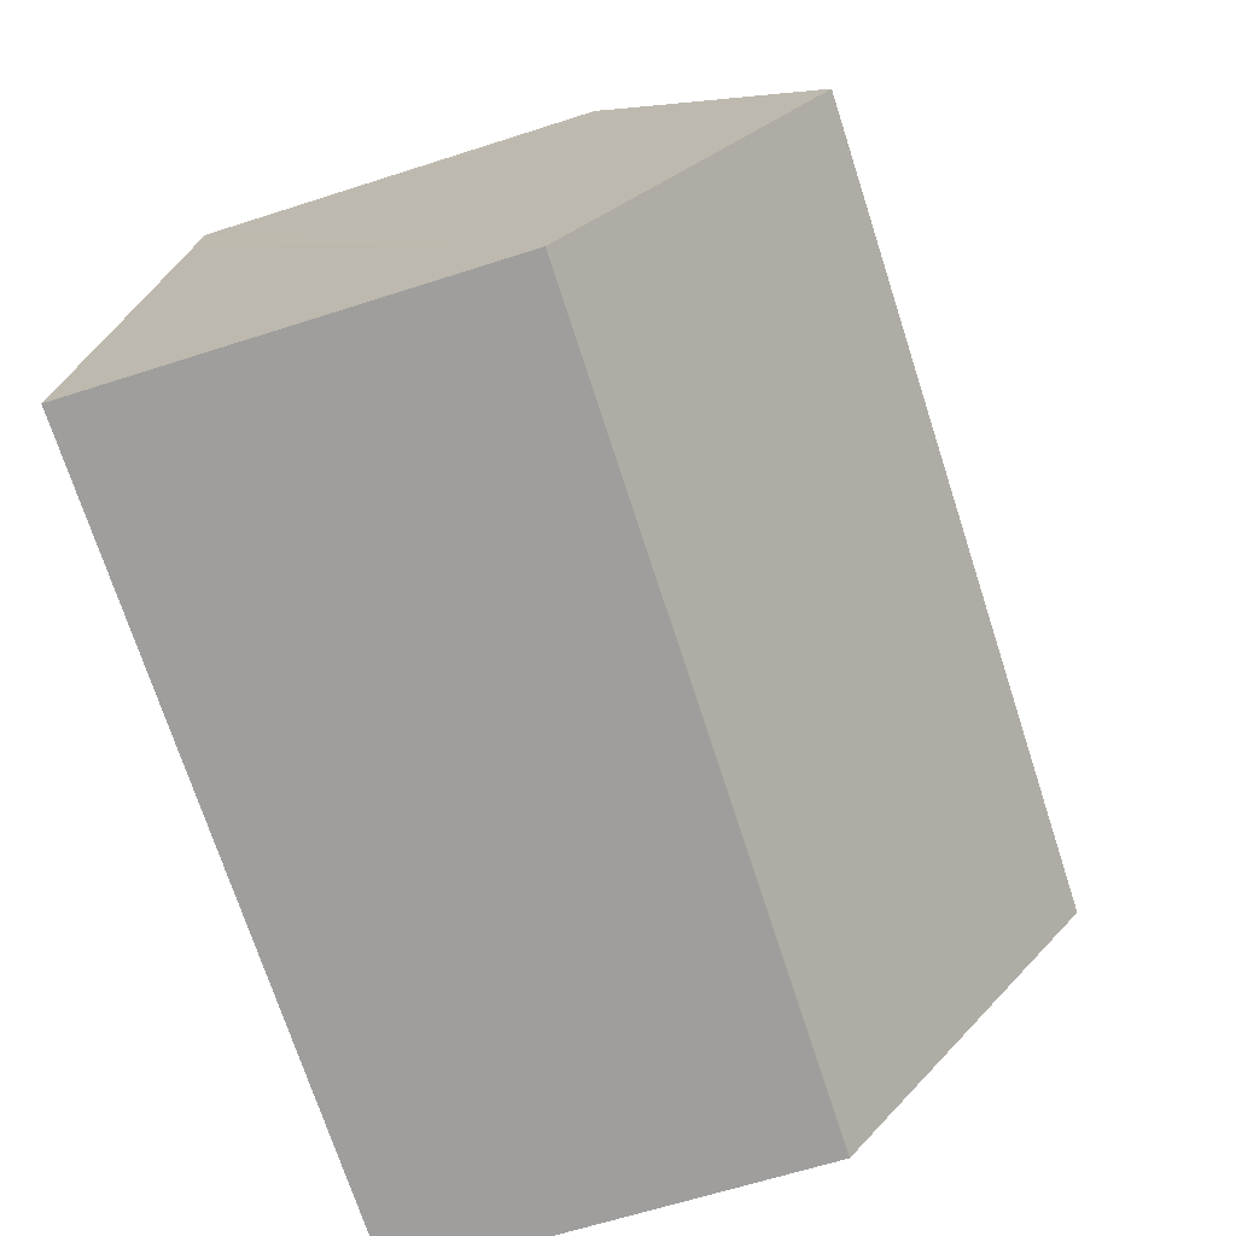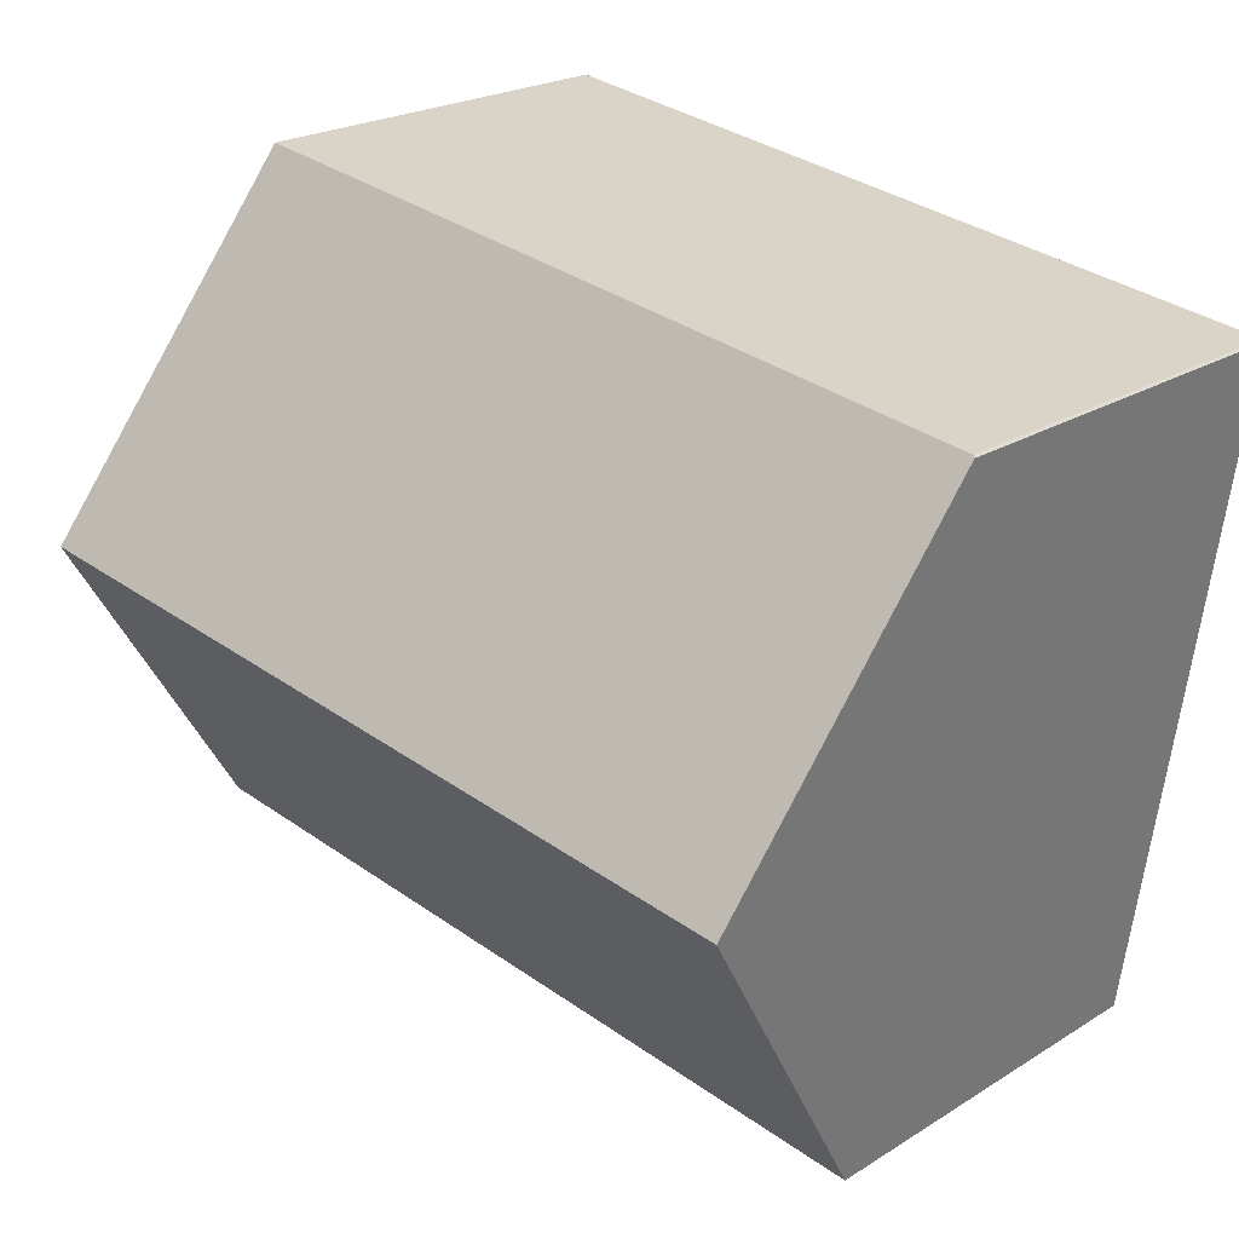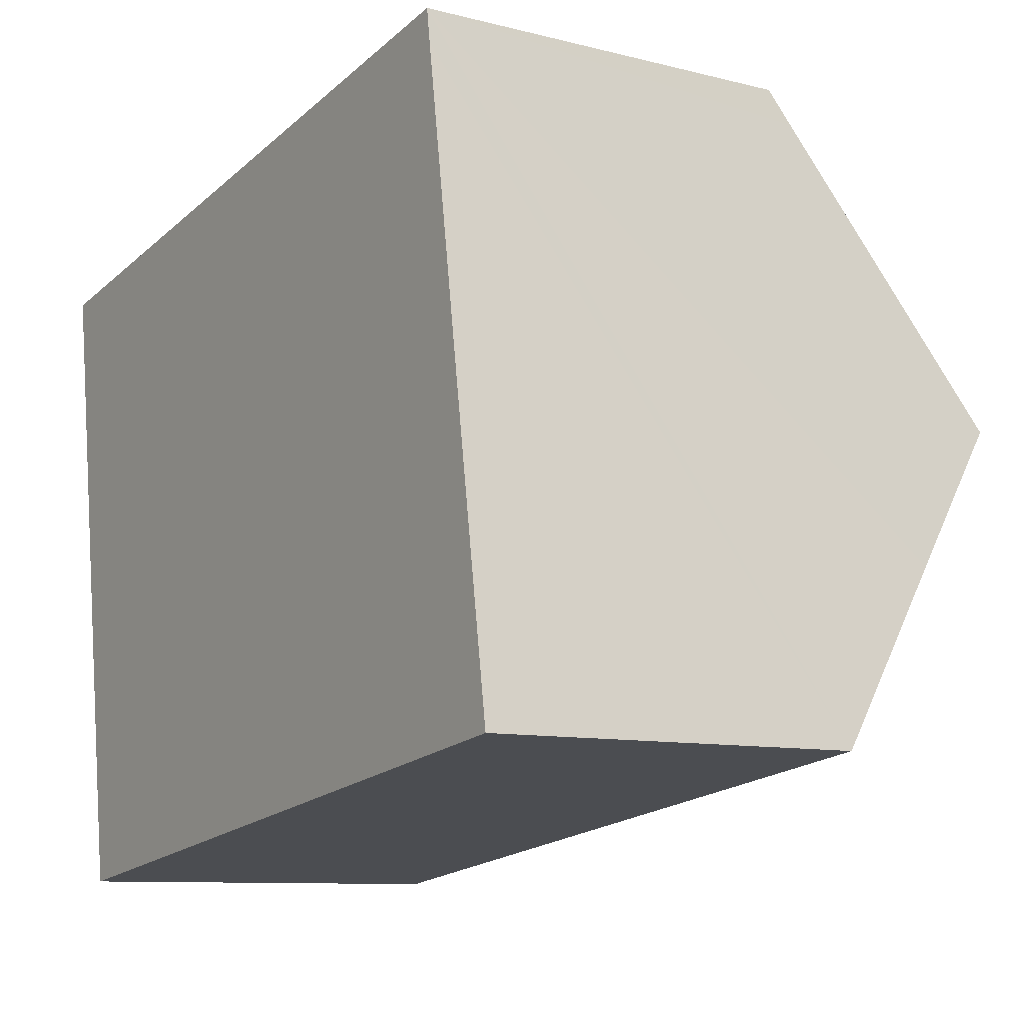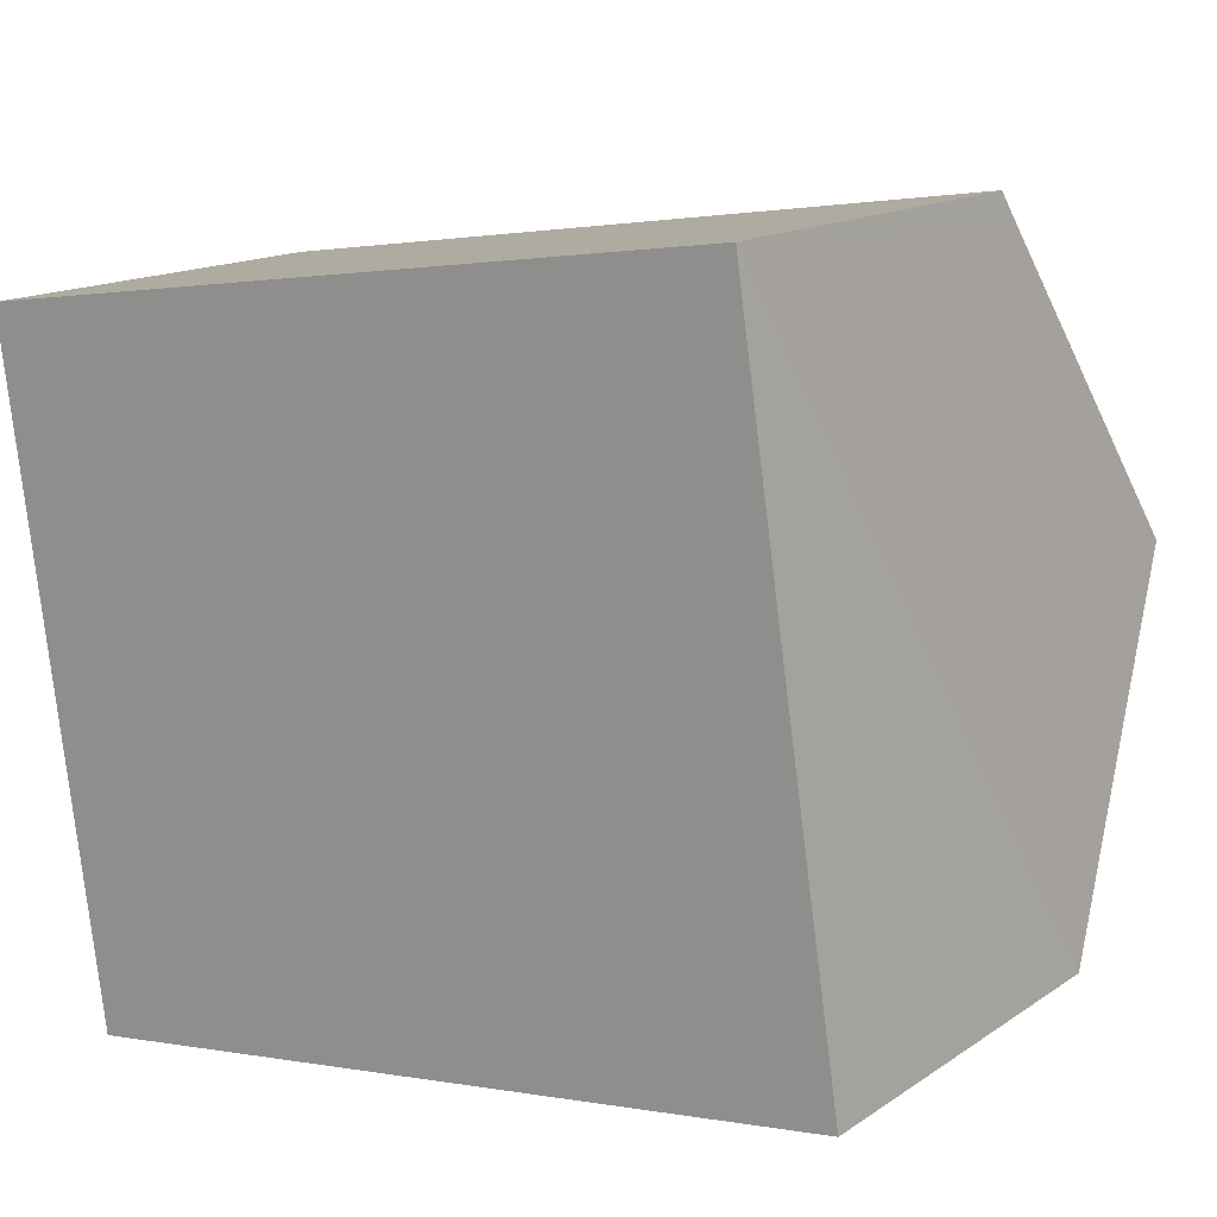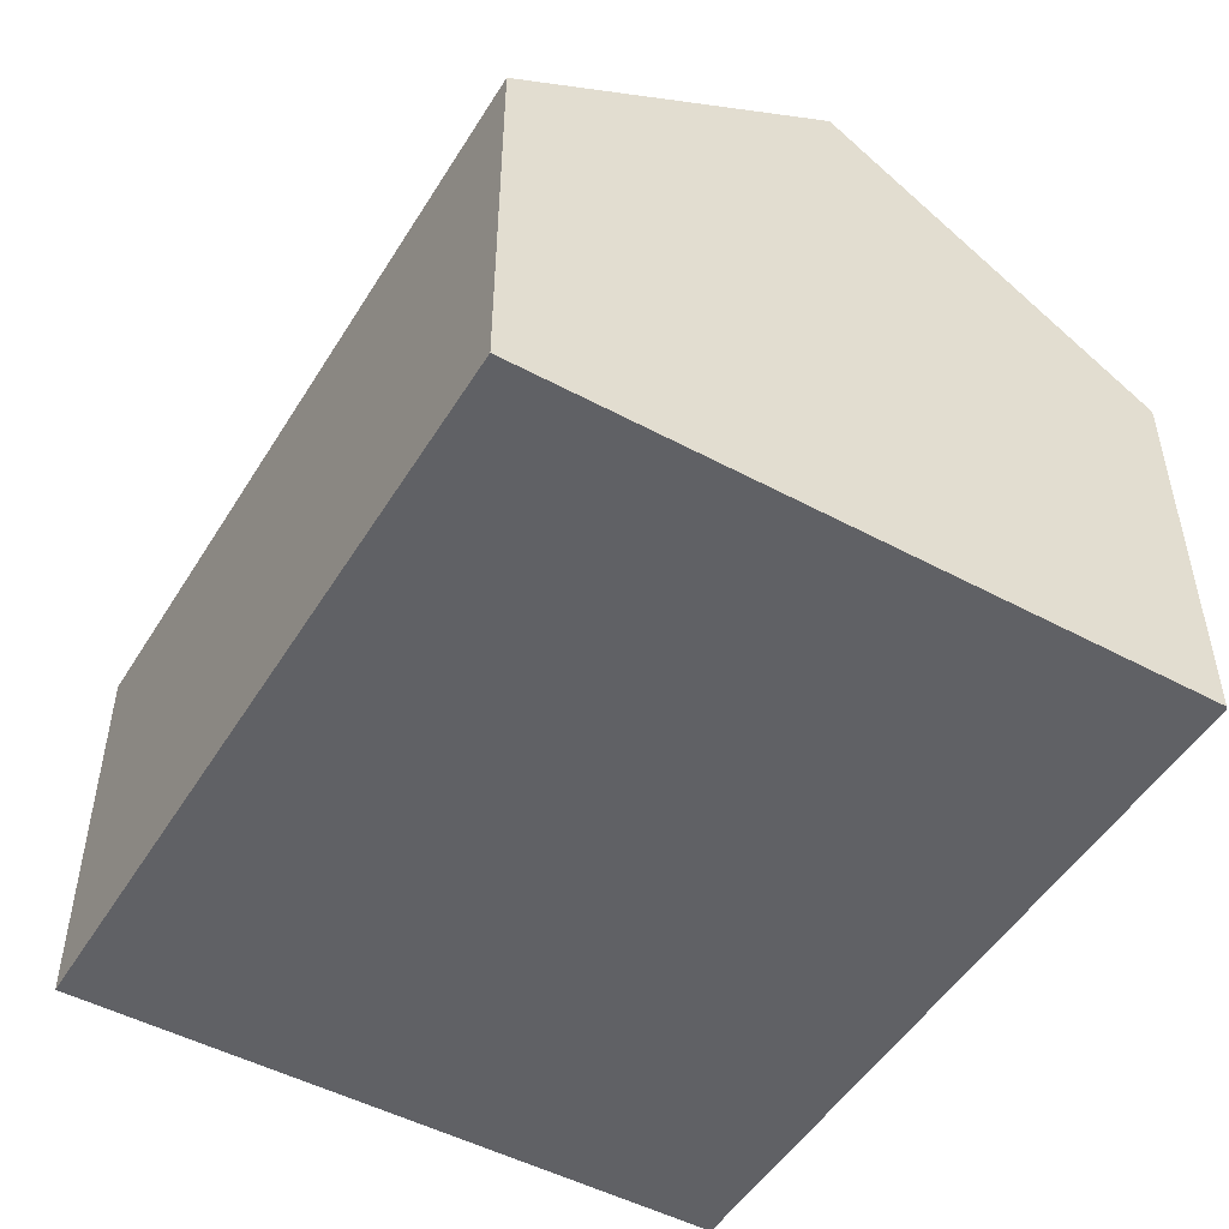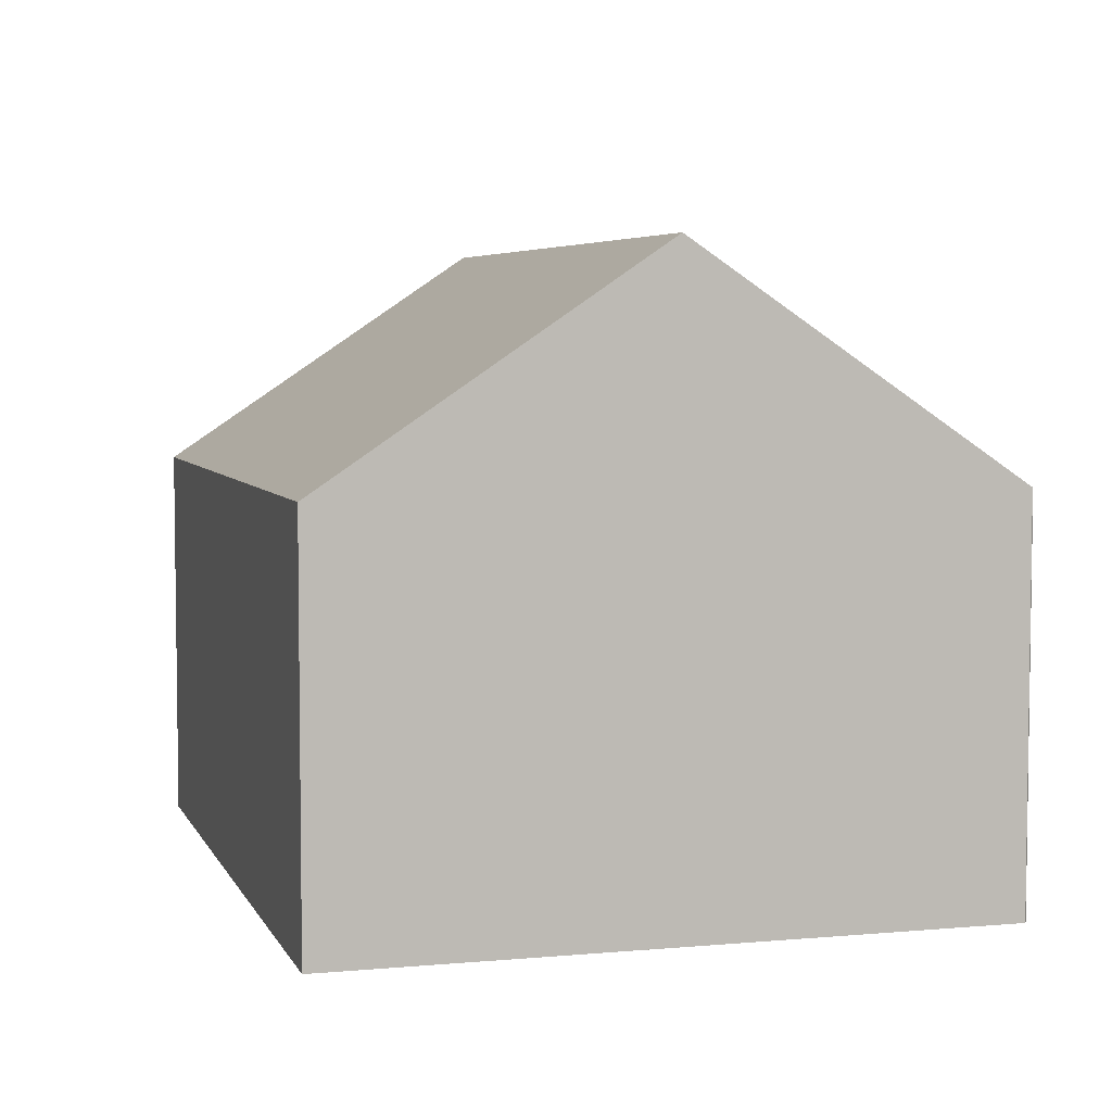
<metadata>
{"format":"obj","ext":"obj","renderer":"f3d","projection":"perspective","resolution":1024,"background":"white","views":[{"elev":-63.5,"azim":108.1,"up":"+Z"},{"elev":22.3,"azim":-137.1,"up":"+Z"},{"elev":-9.6,"azim":56.7,"up":"+Z"},{"elev":14.8,"azim":35.6,"up":"+Z"},{"elev":-50.0,"azim":-128.9,"up":"+Y"},{"elev":5.1,"azim":-114.3,"up":"+Y"}]}
</metadata>
<code>
v  0.962 12.43 -6.585
v  15.43 8.398 1.569
v  16.33 12.43 -4.363
v  15.34 7.94 2.243
v  0.038 7.936 0.037
v  0 7.957 4.872e-16
v  3.629 7.939 -12.95
v  16.77 10.43 -7.31
v  17.34 7.939 -10.97
v  1.928 7.939 -13.2
v  1.928 8.081e-16 -13.2
v  0.962 4.032e-16 -6.585
v  0 0 0
v  0.038 -2.266e-18 0.037
v  15.34 -1.373e-16 2.243
v  15.43 -9.607e-17 1.569
v  16.33 2.672e-16 -4.363
v  17.34 6.717e-16 -10.97
v  16.77 4.476e-16 -7.31
v  3.629 7.93e-16 -12.95
g defaultobject
f 1 2 3
f 2 1 4
f 4 1 5
f 5 1 6
f 7 8 9
f 8 7 3
f 3 7 1
f 1 7 10
f 11 1 10
f 1 11 6
f 6 11 12
f 6 12 13
f 13 5 6
f 5 13 14
f 5 15 4
f 15 5 14
f 15 2 4
f 2 15 3
f 3 15 8
f 8 15 9
f 9 15 16
f 9 16 17
f 9 17 18
f 18 17 19
f 7 11 10
f 11 7 9
f 11 9 20
f 20 9 18
f 14 16 15
f 16 14 13
f 16 13 12
f 16 12 17
f 17 12 19
f 19 12 11
f 19 11 20
f 19 20 18

</code>
